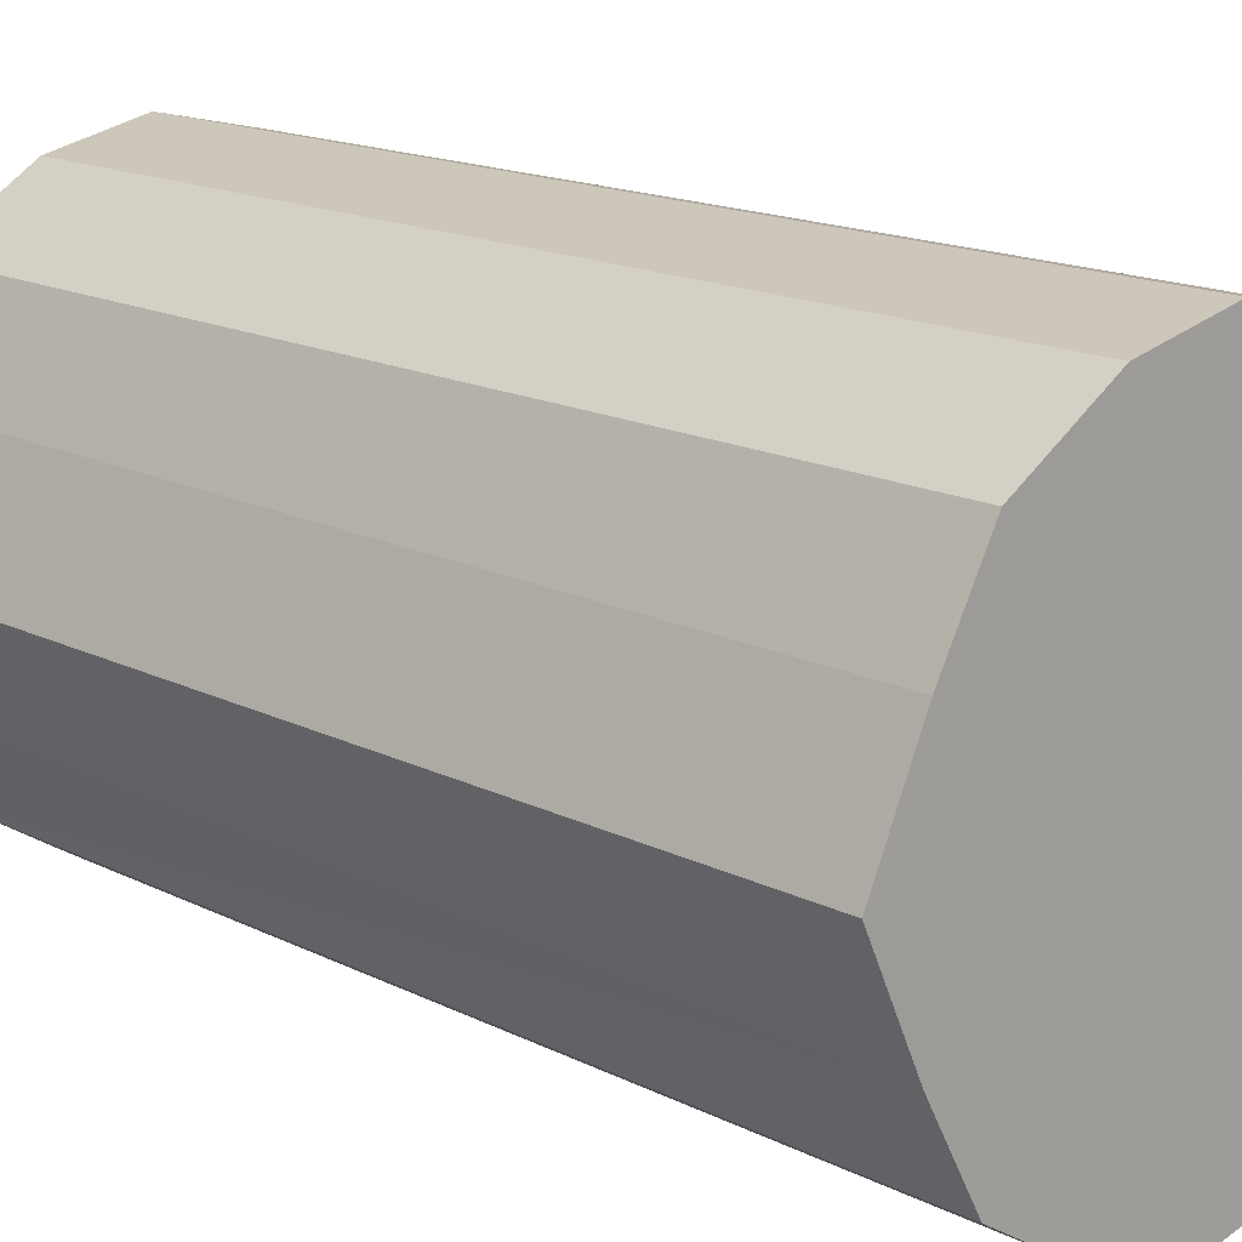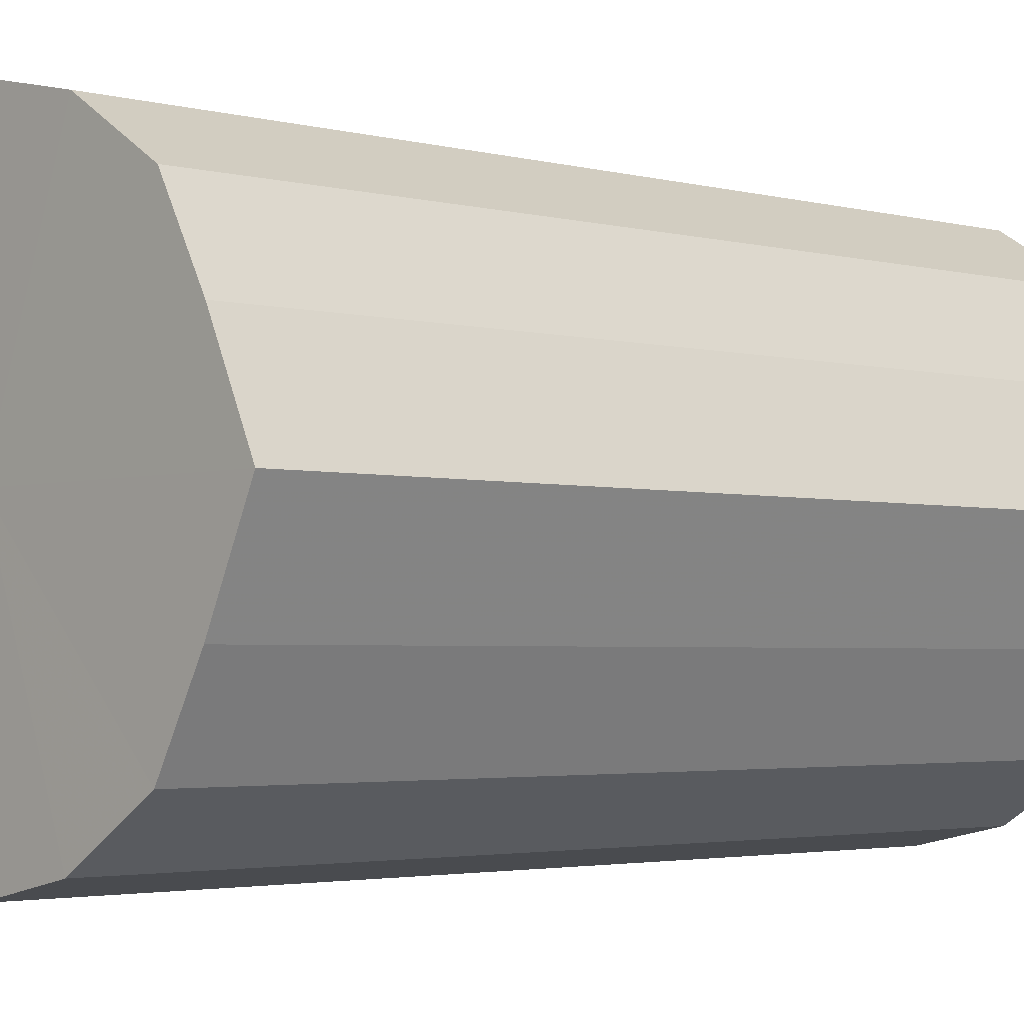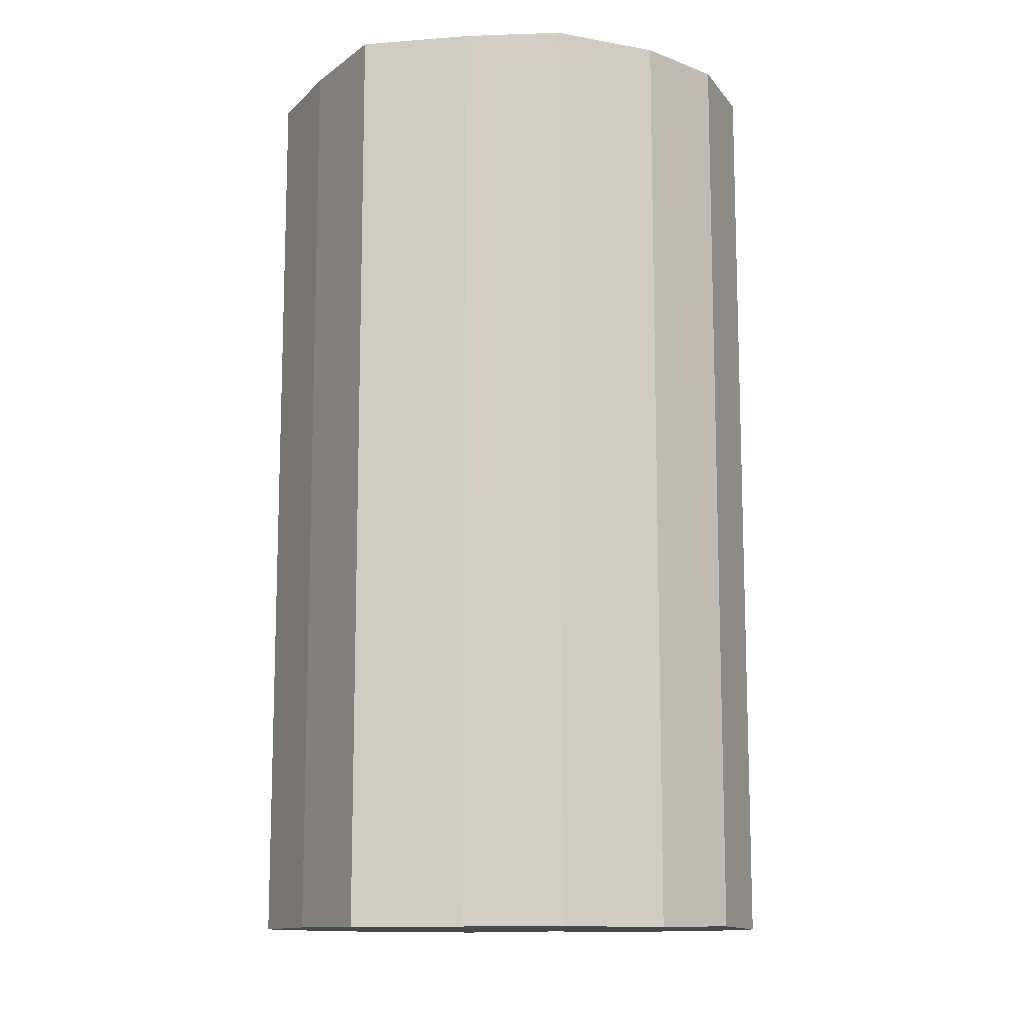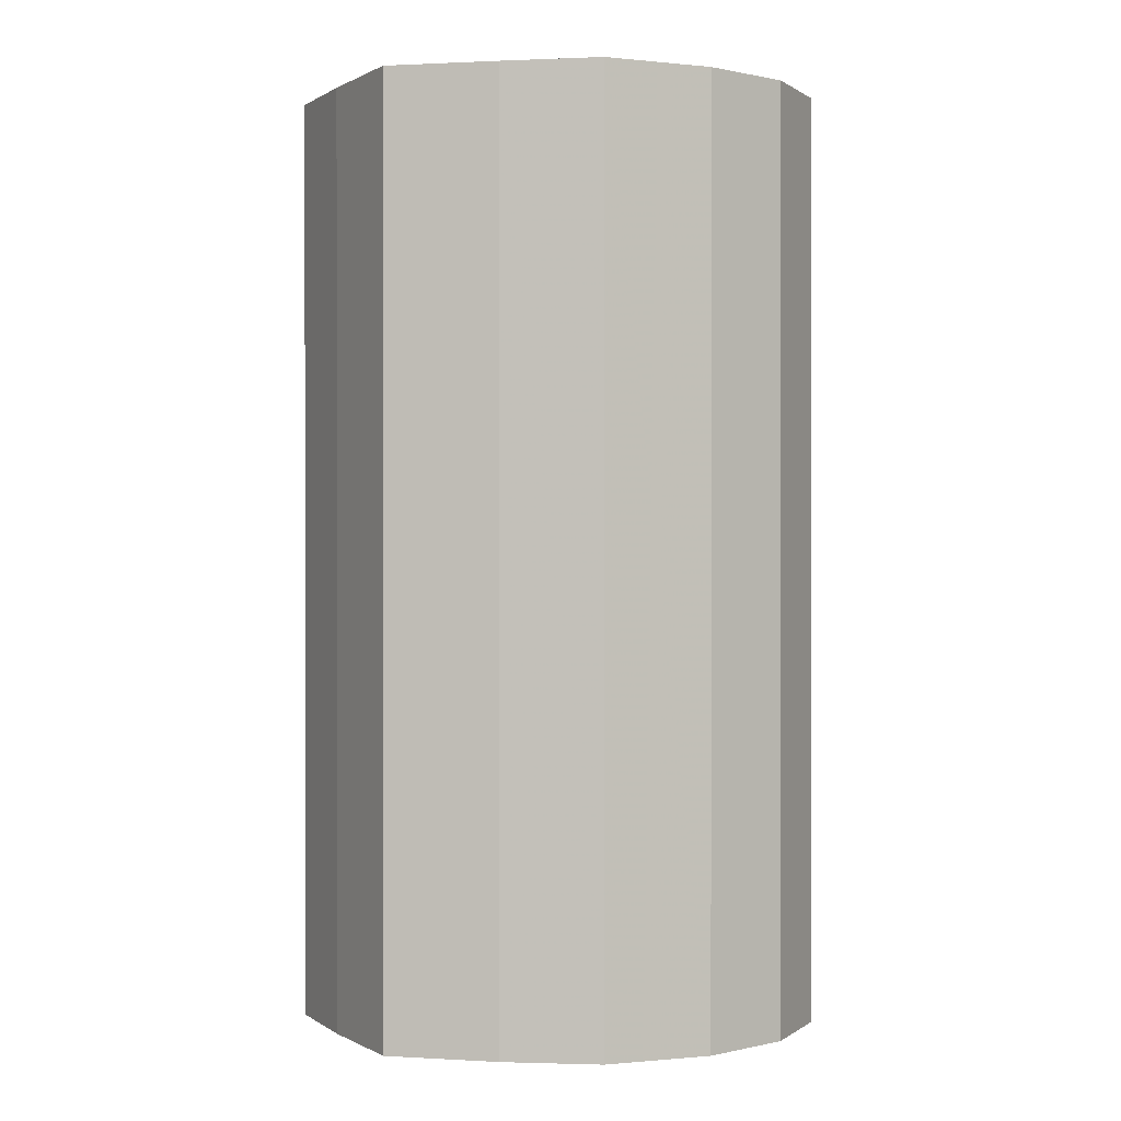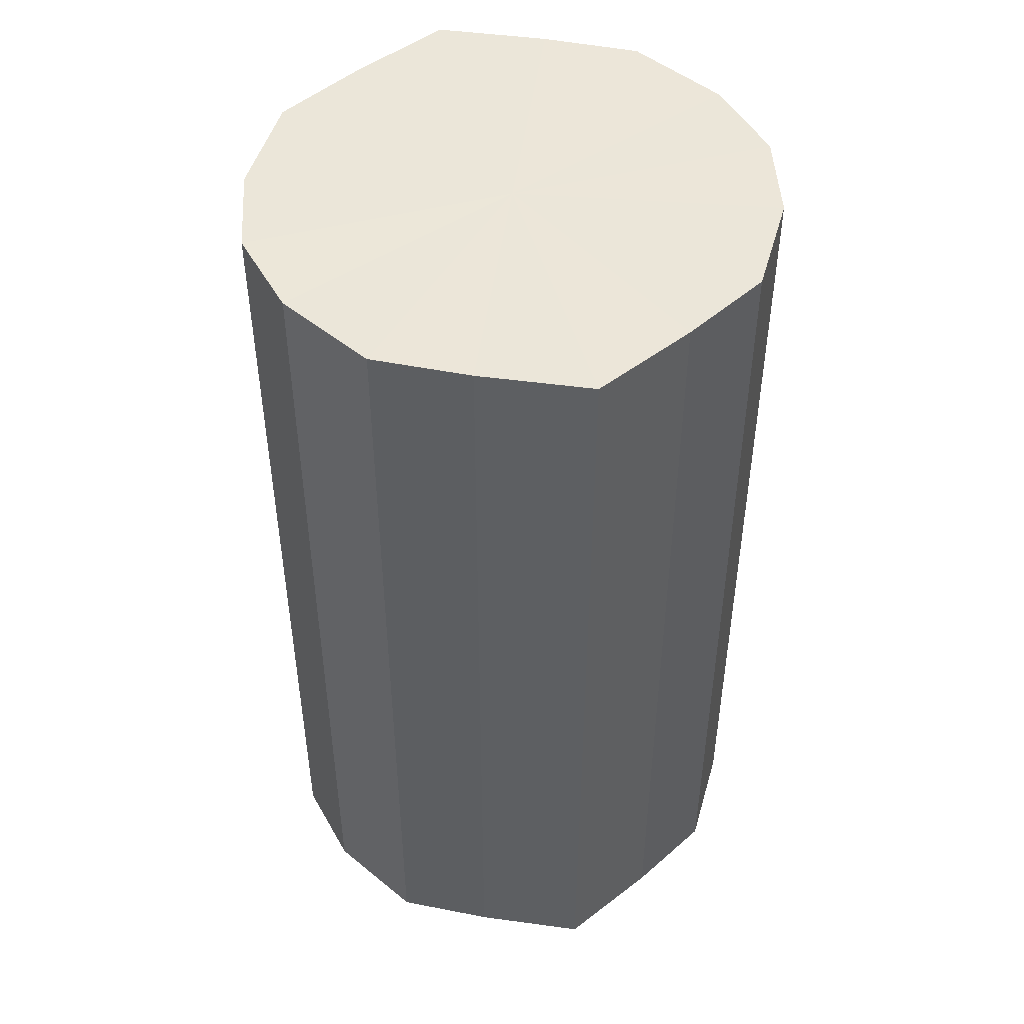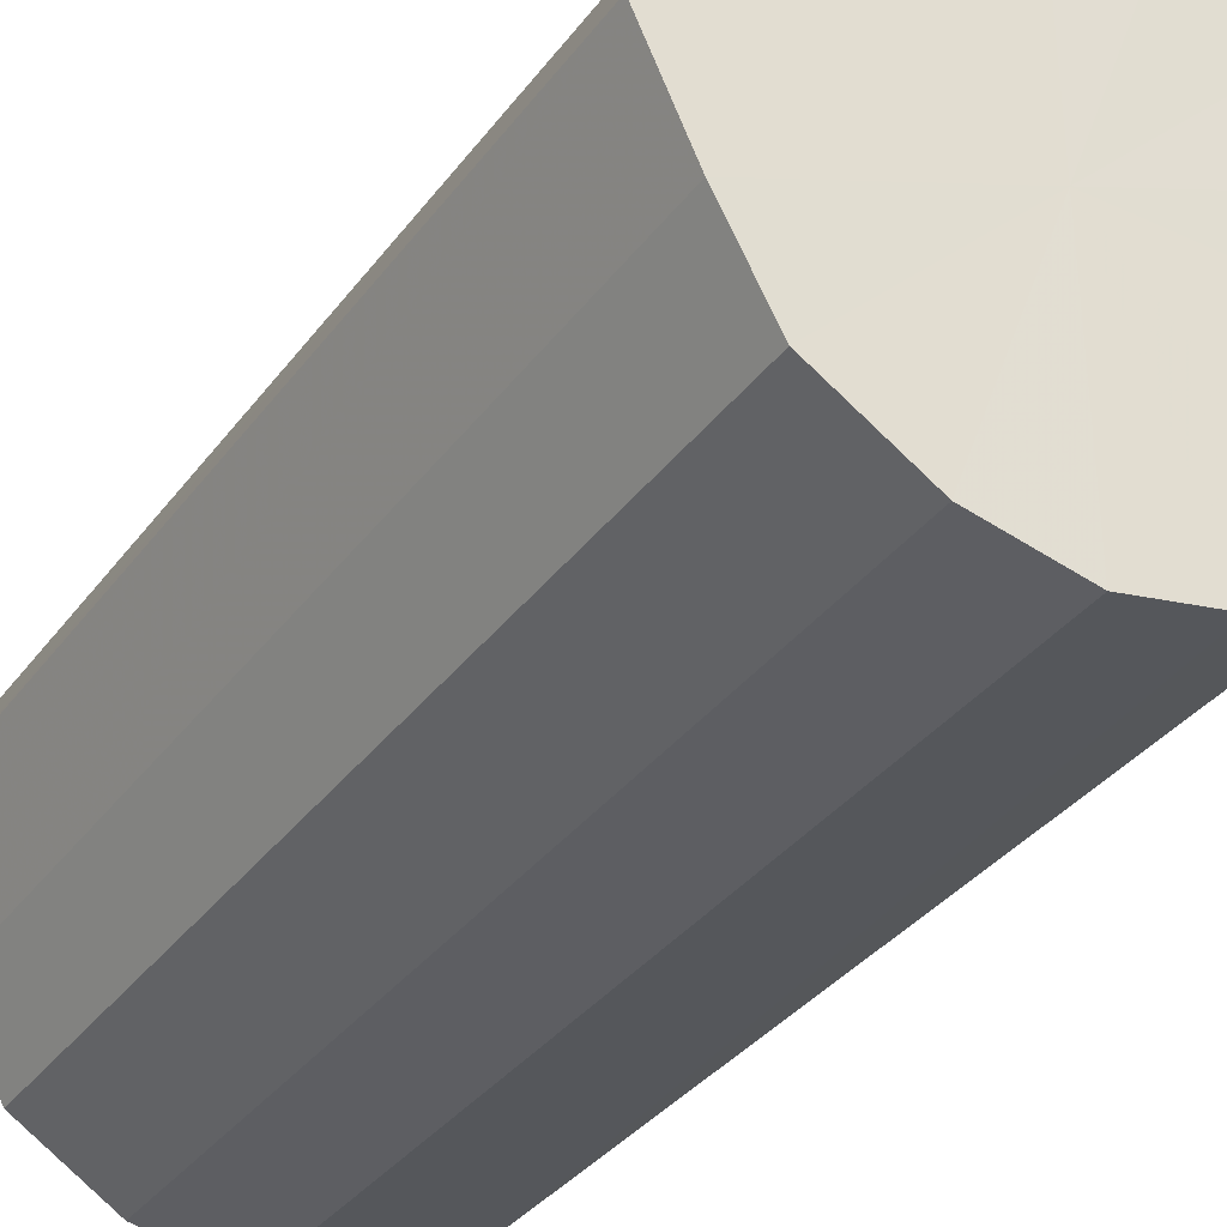
<metadata>
{"format":"obj","ext":"obj","renderer":"f3d","projection":"perspective","resolution":1024,"background":"white","views":[{"elev":15.6,"azim":-43.3,"up":"+Z"},{"elev":-2.8,"azim":-133.1,"up":"+Z"},{"elev":-12.2,"azim":124.6,"up":"+Y"},{"elev":0.3,"azim":126.7,"up":"+Y"},{"elev":48.4,"azim":74.1,"up":"+Y"},{"elev":-35.1,"azim":-31.5,"up":"+Z"}]}
</metadata>
<code>
o 10006
v 2244 1915 7.364
v 2244 1915 7.36
v 2244 1915 7.364
v 2244 1915 7.348
v 2244 1915 7.36
v 2244 1915 7.36
v 2244 1915 7.36
v 2244 1915 7.329
v 2244 1915 7.348
v 2244 1915 7.348
v 2244 1915 7.348
v 2244 1915 7.307
v 2244 1915 7.329
v 2244 1915 7.329
v 2244 1915 7.329
v 2244 1915 7.285
v 2244 1915 7.307
v 2244 1915 7.307
v 2244 1915 7.307
v 2244 1915 7.267
v 2244 1915 7.285
v 2244 1915 7.285
v 2244 1915 7.285
v 2244 1915 7.254
v 2244 1915 7.267
v 2244 1915 7.267
v 2244 1915 7.267
v 2244 1915 7.25
v 2244 1915 7.254
v 2244 1915 7.254
v 2244 1915 7.254
v 2244 1915 7.25
v 2244 1915 7.364
v 2244 1915 7.36
v 2244 1915 7.36
v 2244 1915 7.348
v 2244 1915 7.348
v 2244 1915 7.36
v 2244 1915 7.364
v 2244 1915 7.348
v 2244 1915 7.36
v 2244 1915 7.329
v 2244 1915 7.329
v 2244 1915 7.329
v 2244 1915 7.348
v 2244 1915 7.307
v 2244 1915 7.329
v 2244 1915 7.307
v 2244 1915 7.307
v 2244 1915 7.285
v 2244 1915 7.307
v 2244 1915 7.267
v 2244 1915 7.285
v 2244 1915 7.285
v 2244 1915 7.285
v 2244 1915 7.254
v 2244 1915 7.267
v 2244 1915 7.25
v 2244 1915 7.254
v 2244 1915 7.267
v 2244 1915 7.267
v 2244 1915 7.254
v 2244 1915 7.25
v 2244 1915 7.254
v 2244 1915 7.307
v 2244 1915 7.36
v 2244 1915 7.364
v 2244 1915 7.348
v 2244 1915 7.36
v 2244 1915 7.329
v 2244 1915 7.348
v 2244 1915 7.307
v 2244 1915 7.329
v 2244 1915 7.285
v 2244 1915 7.307
v 2244 1915 7.267
v 2244 1915 7.285
v 2244 1915 7.254
v 2244 1915 7.267
v 2244 1915 7.25
v 2244 1915 7.254
v 2244 1915 7.307
v 2244 1915 7.364
v 2244 1915 7.36
v 2244 1915 7.36
v 2244 1915 7.348
v 2244 1915 7.348
v 2244 1915 7.329
v 2244 1915 7.329
v 2244 1915 7.307
v 2244 1915 7.307
v 2244 1915 7.285
v 2244 1915 7.285
v 2244 1915 7.267
v 2244 1915 7.267
v 2244 1915 7.254
v 2244 1915 7.254
v 2244 1915 7.25
f 1 2 3
f 2 4 5
f 6 1 7
f 4 8 9
f 10 6 11
f 8 12 13
f 14 10 15
f 12 16 17
f 18 14 19
f 16 20 21
f 22 18 23
f 20 24 25
f 26 22 27
f 24 28 29
f 30 26 31
f 28 30 32
f 33 34 35
f 35 36 37
f 38 39 33
f 40 41 38
f 37 42 43
f 44 45 40
f 46 47 44
f 43 48 49
f 50 51 46
f 52 53 50
f 49 54 55
f 56 57 52
f 58 59 56
f 55 60 61
f 62 63 58
f 61 64 62
f 65 66 67
f 65 68 66
f 65 67 69
f 65 70 68
f 65 69 71
f 65 72 70
f 65 71 73
f 65 74 72
f 65 73 75
f 65 76 74
f 65 75 77
f 65 78 76
f 65 77 79
f 65 80 78
f 65 79 81
f 65 81 80
f 82 83 84
f 82 85 83
f 82 84 86
f 82 87 85
f 82 86 88
f 82 89 87
f 82 88 90
f 82 91 89
f 82 90 92
f 82 93 91
f 82 92 94
f 82 95 93
f 82 94 96
f 82 97 95
f 82 96 98
f 82 98 97

</code>
